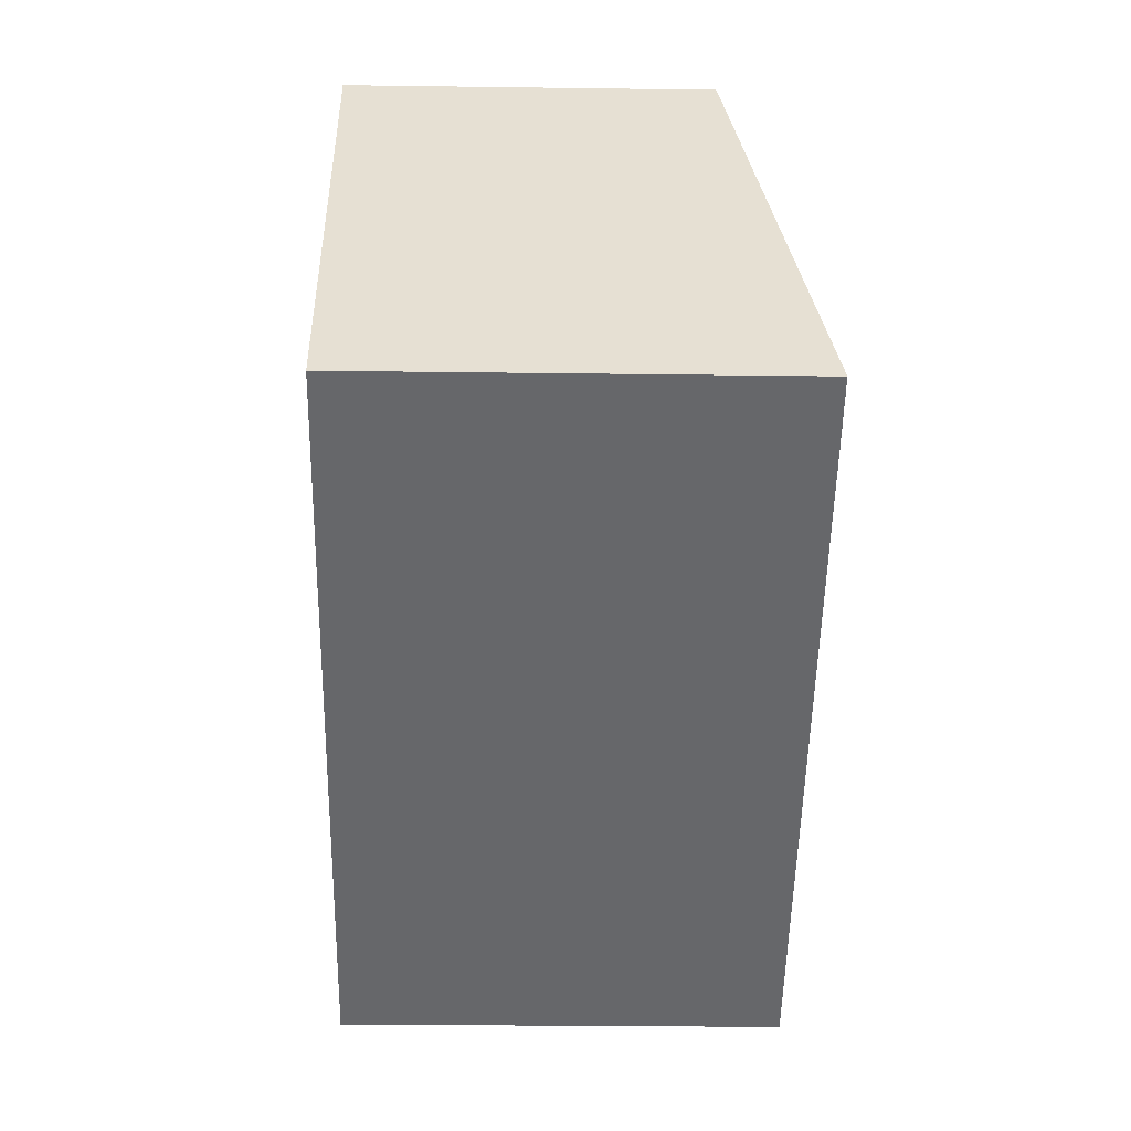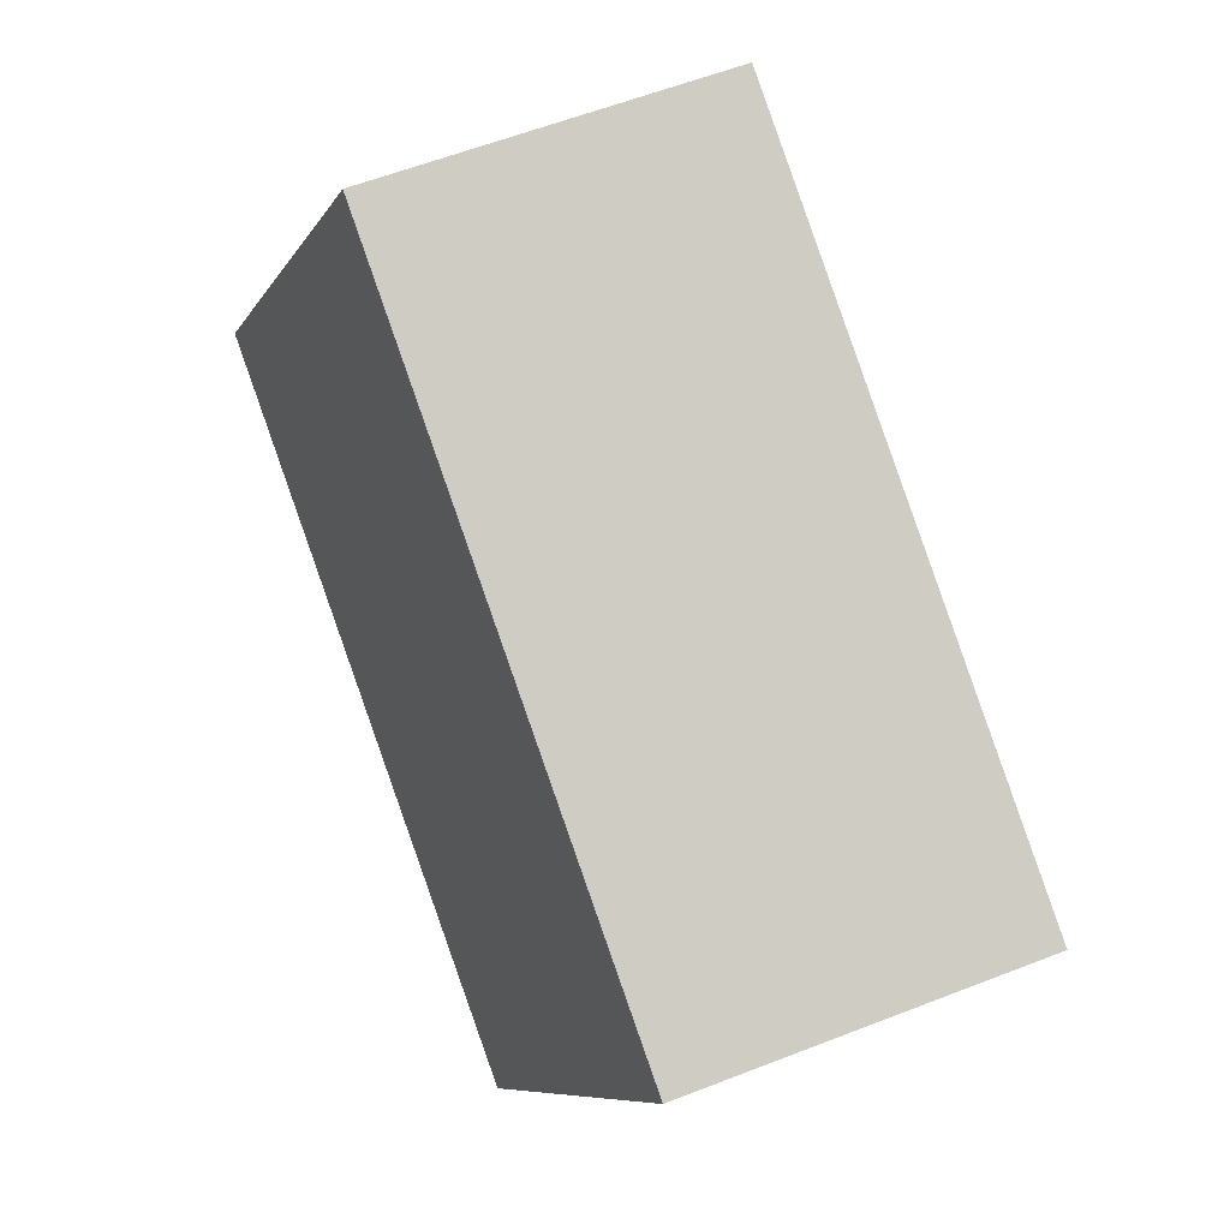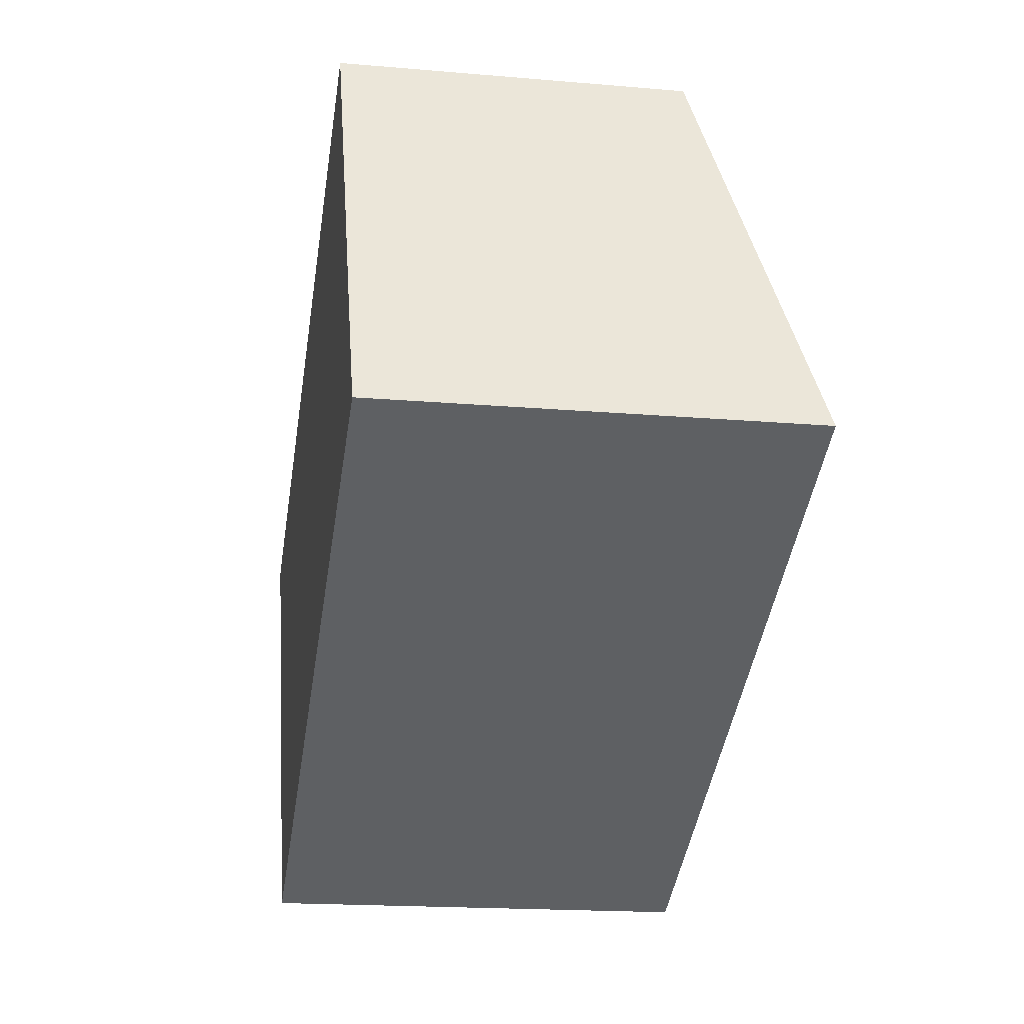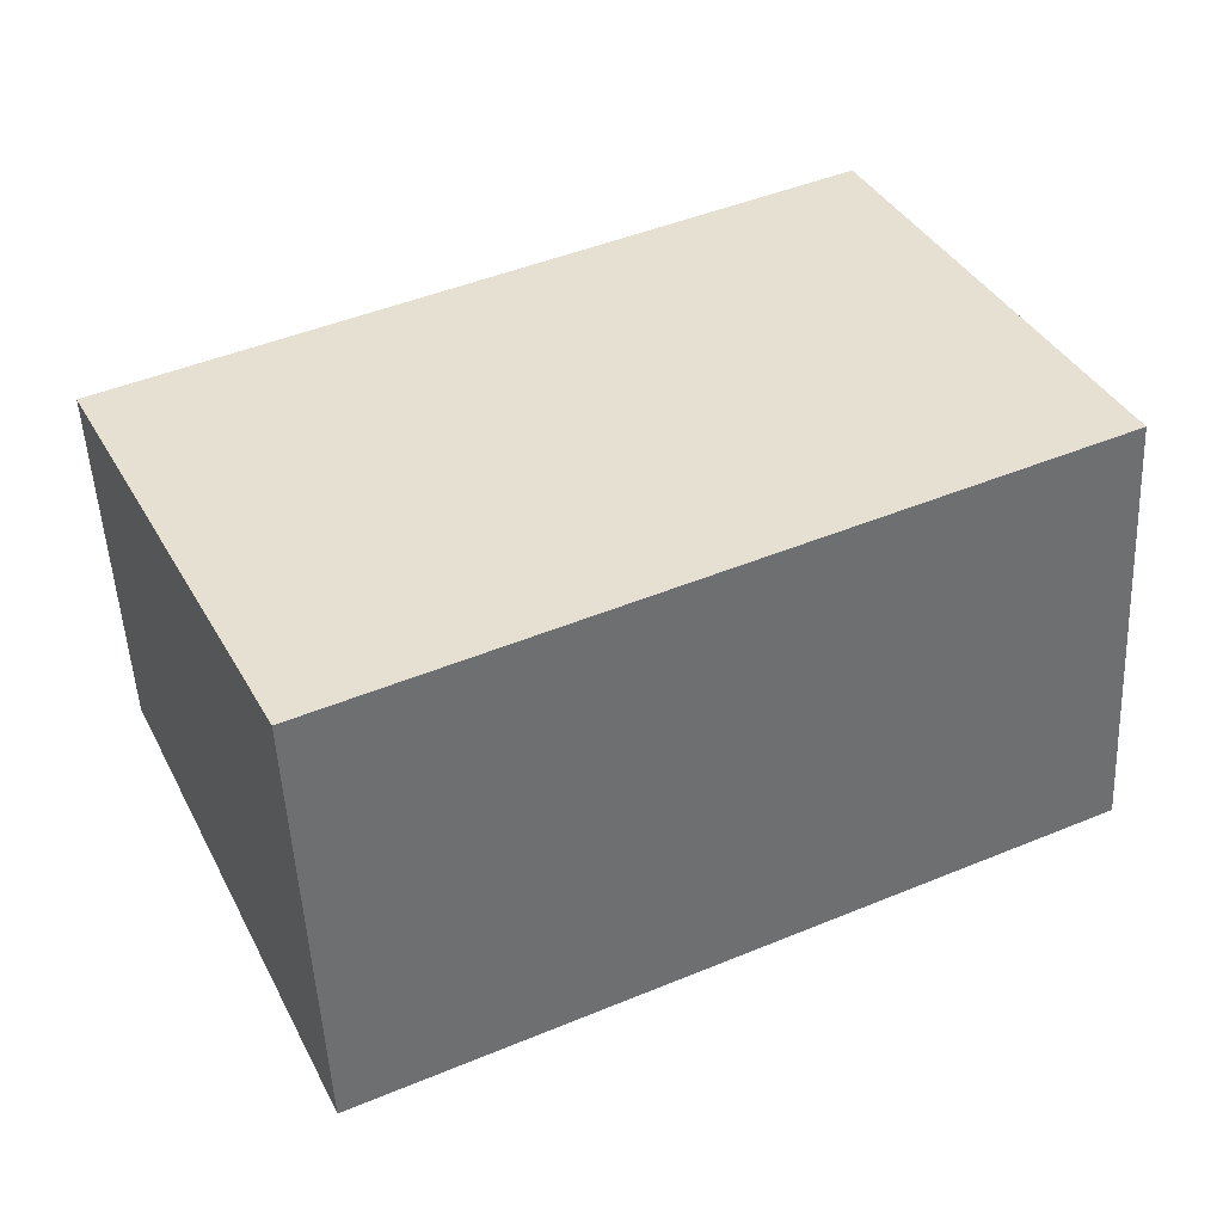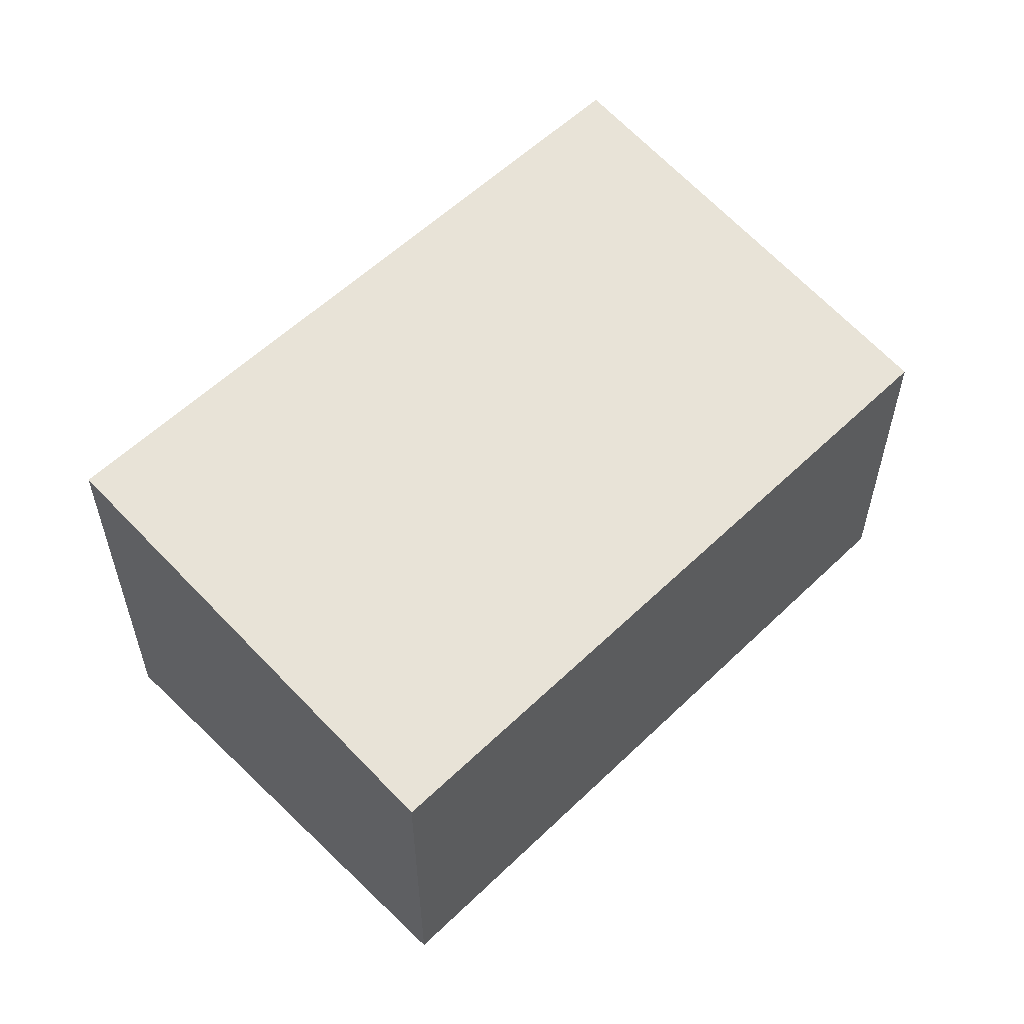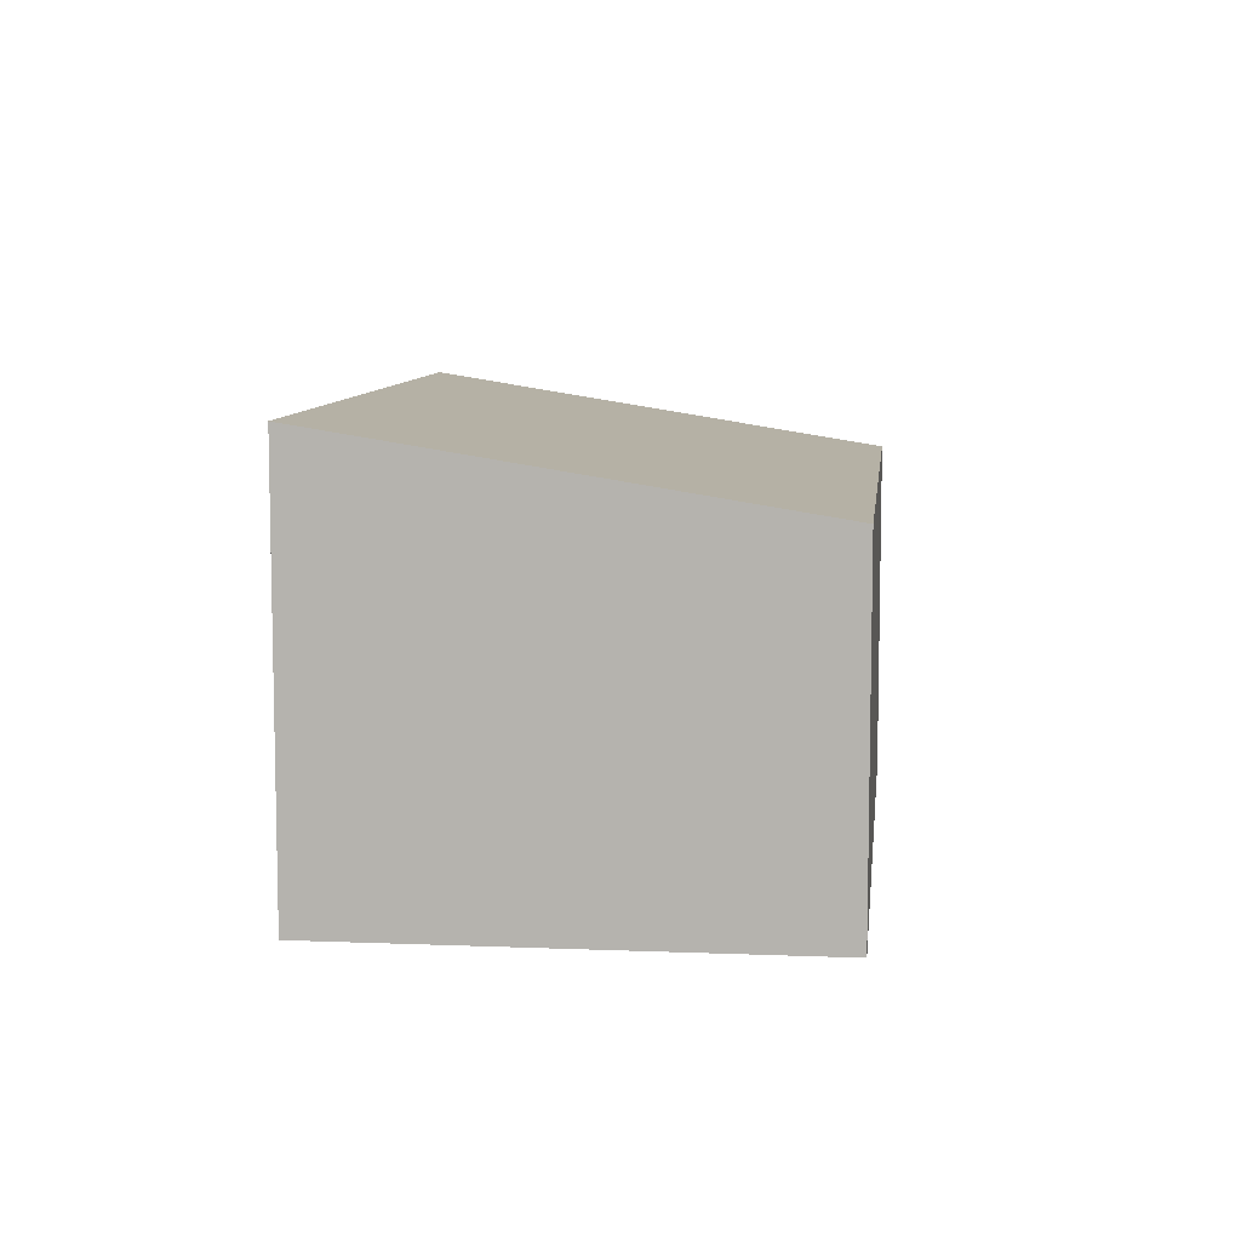
<metadata>
{"format":"obj","ext":"obj","renderer":"f3d","projection":"perspective","resolution":1024,"background":"white","views":[{"elev":-26.2,"azim":88.8,"up":"+Z"},{"elev":60.7,"azim":-111.6,"up":"+Z"},{"elev":-17.9,"azim":80.4,"up":"+Z"},{"elev":-51.1,"azim":2.8,"up":"+Z"},{"elev":57.1,"azim":-70.8,"up":"+Y"},{"elev":8.5,"azim":-109.5,"up":"+Y"}]}
</metadata>
<code>
v  0 2.113 1.294e-16
v  5.395 2.576 -0.62
v  1.266 2.576 -2.618
v  4.129 2.113 1.997
v  5.395 3.796e-17 -0.62
v  1.266 1.603e-16 -2.618
v  0 0 0
v  4.129 -1.223e-16 1.997
g defaultobject
f 1 2 3
f 2 1 4
f 5 3 2
f 3 5 6
f 6 1 3
f 1 6 7
f 7 4 1
f 4 7 8
f 4 5 2
f 5 4 8
f 5 7 6
f 7 5 8

</code>
